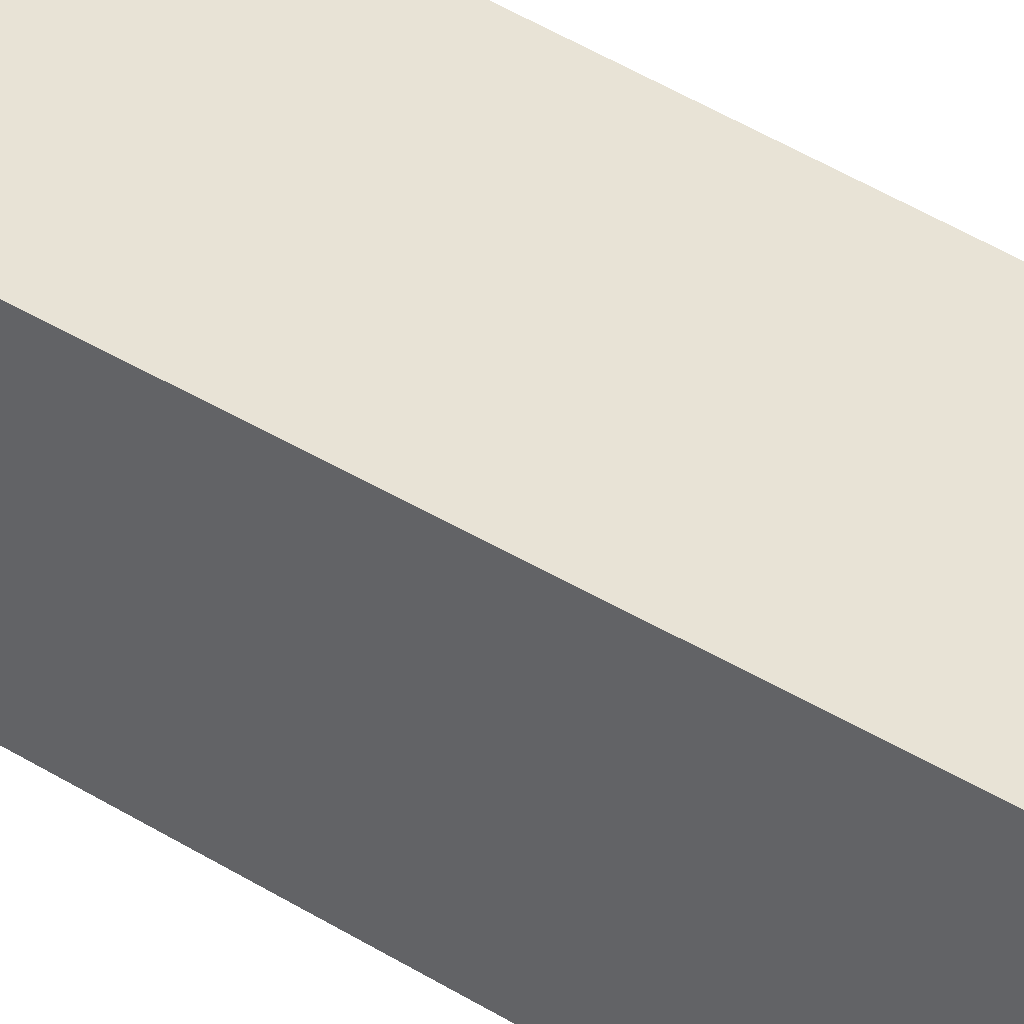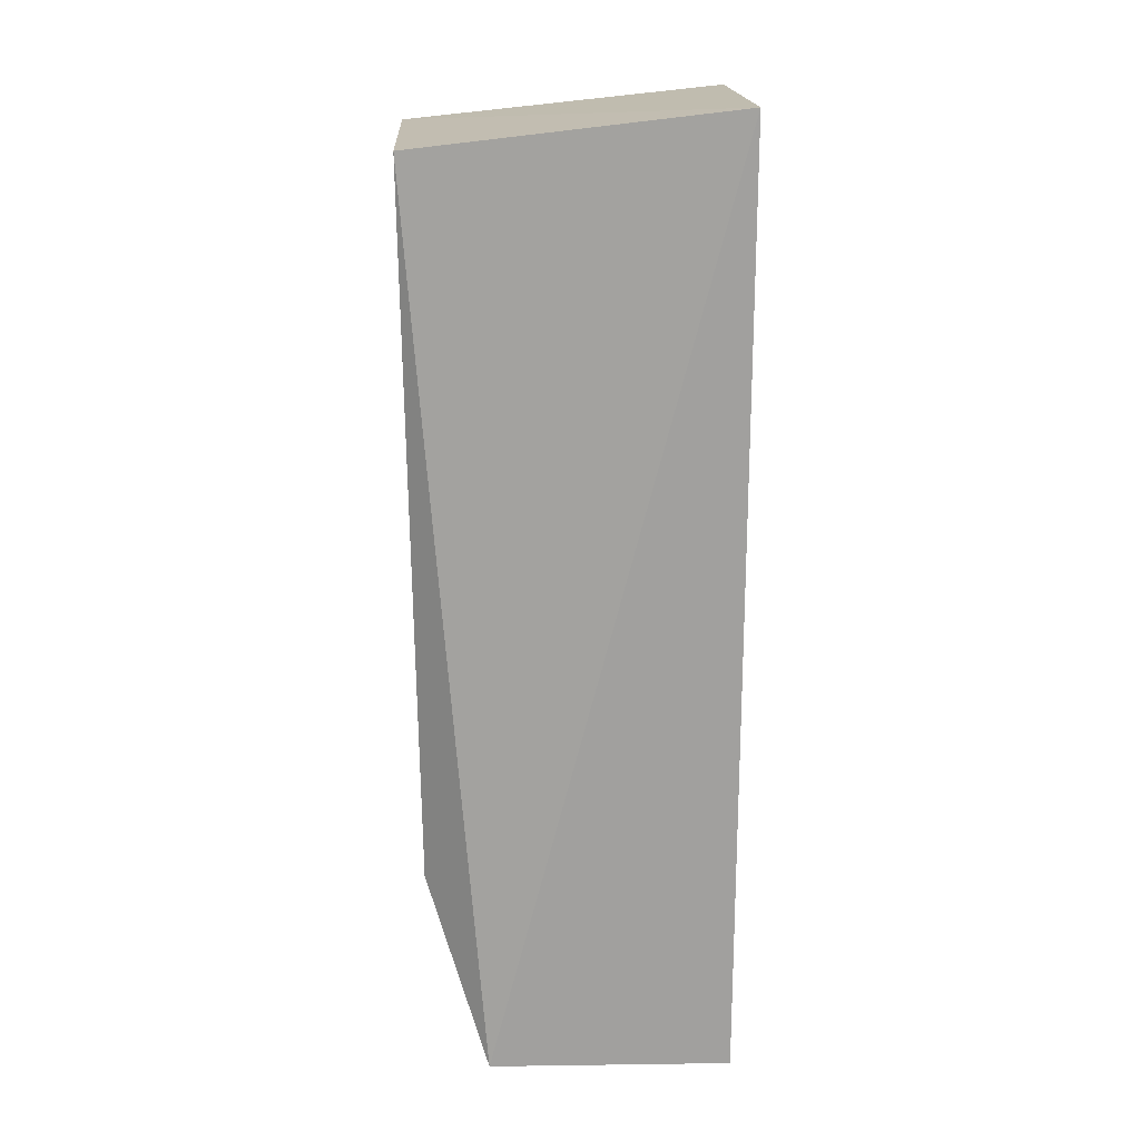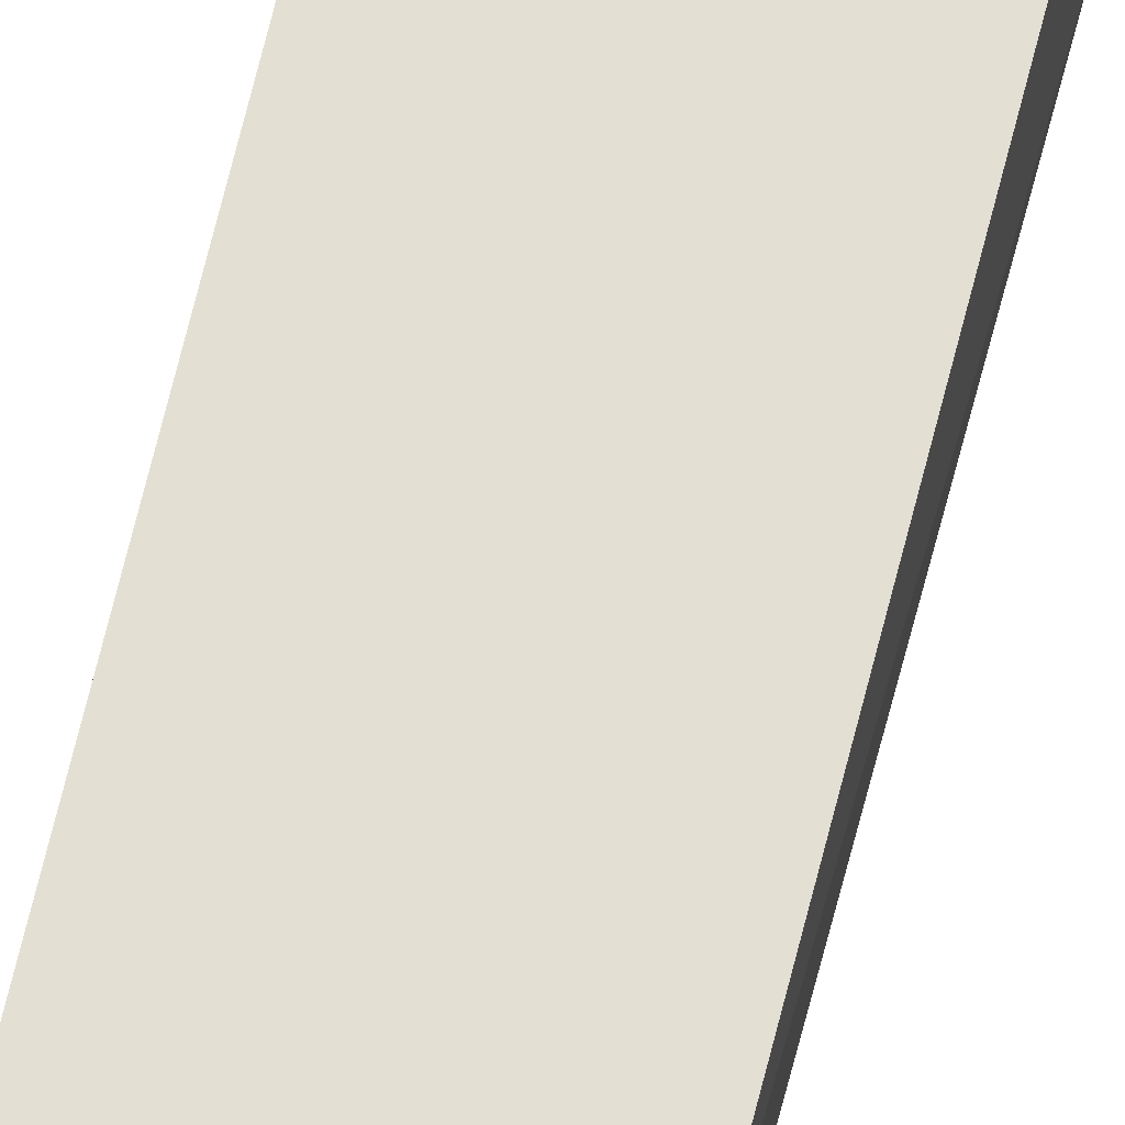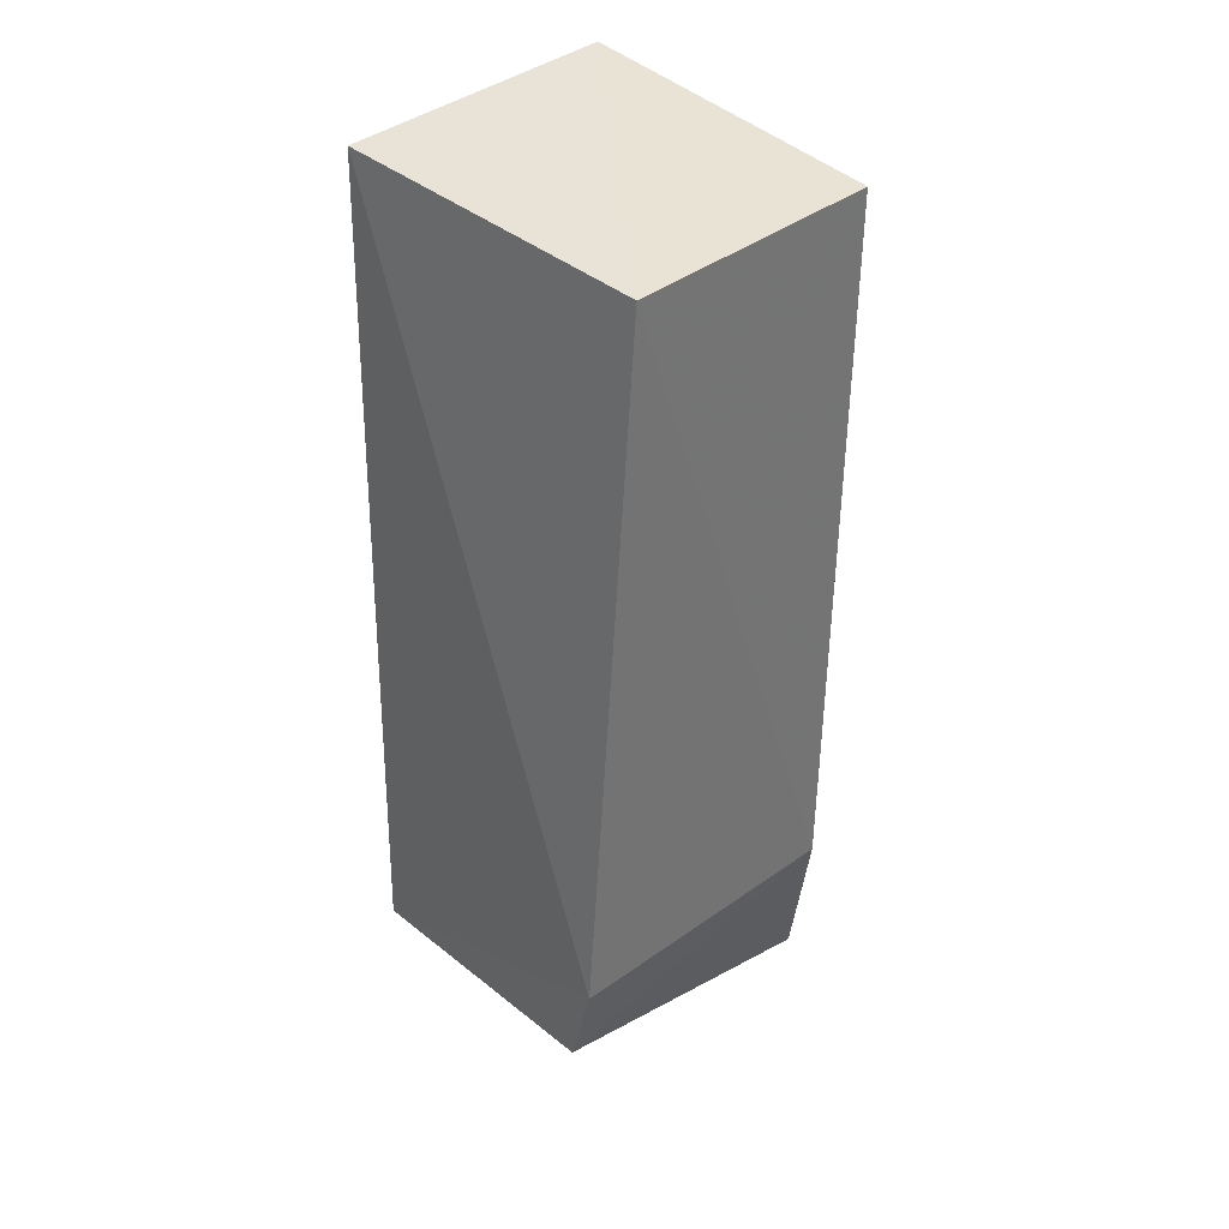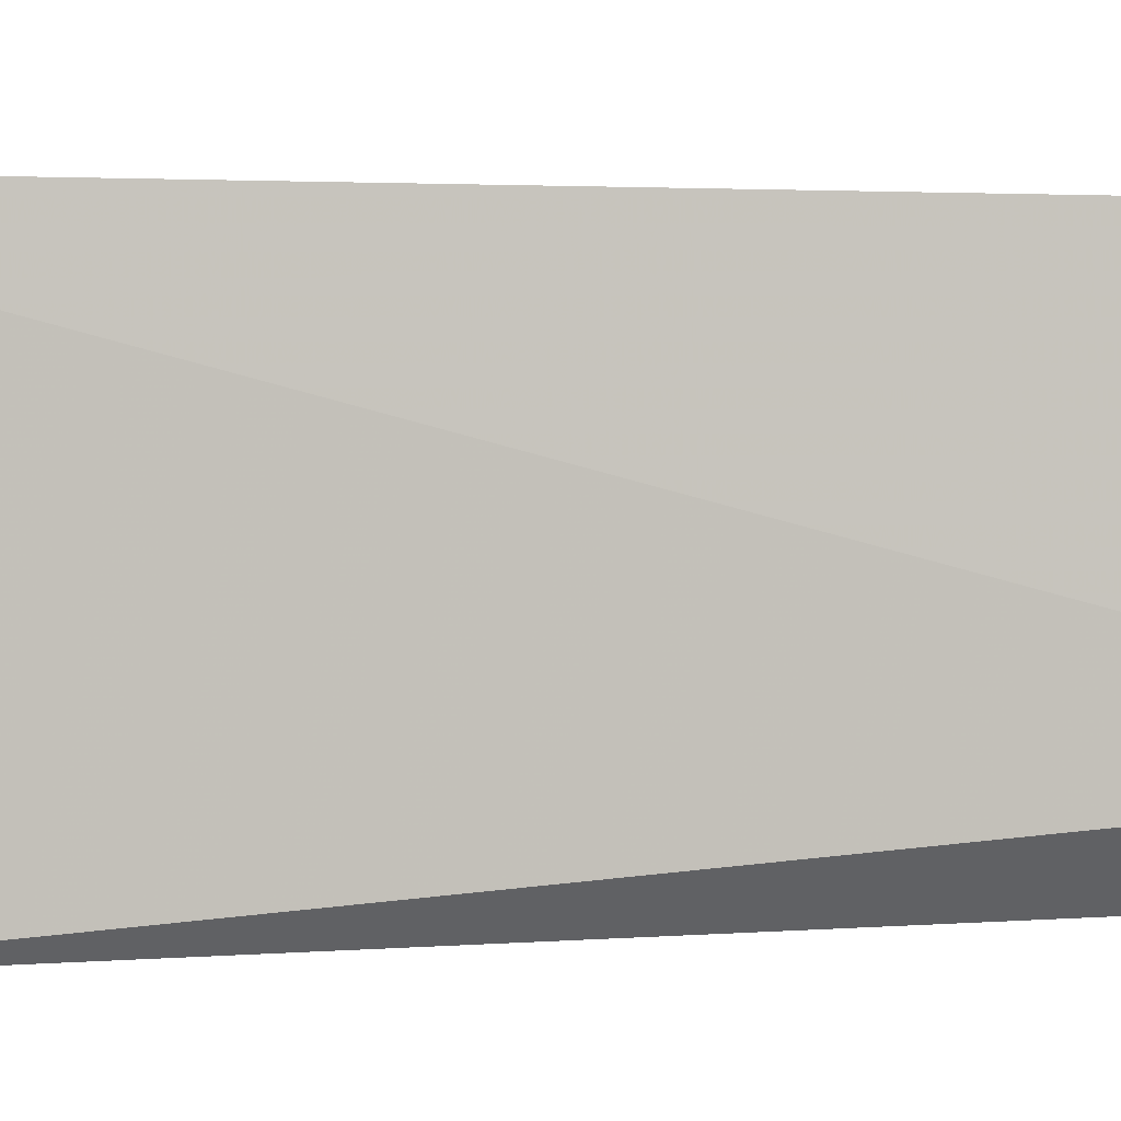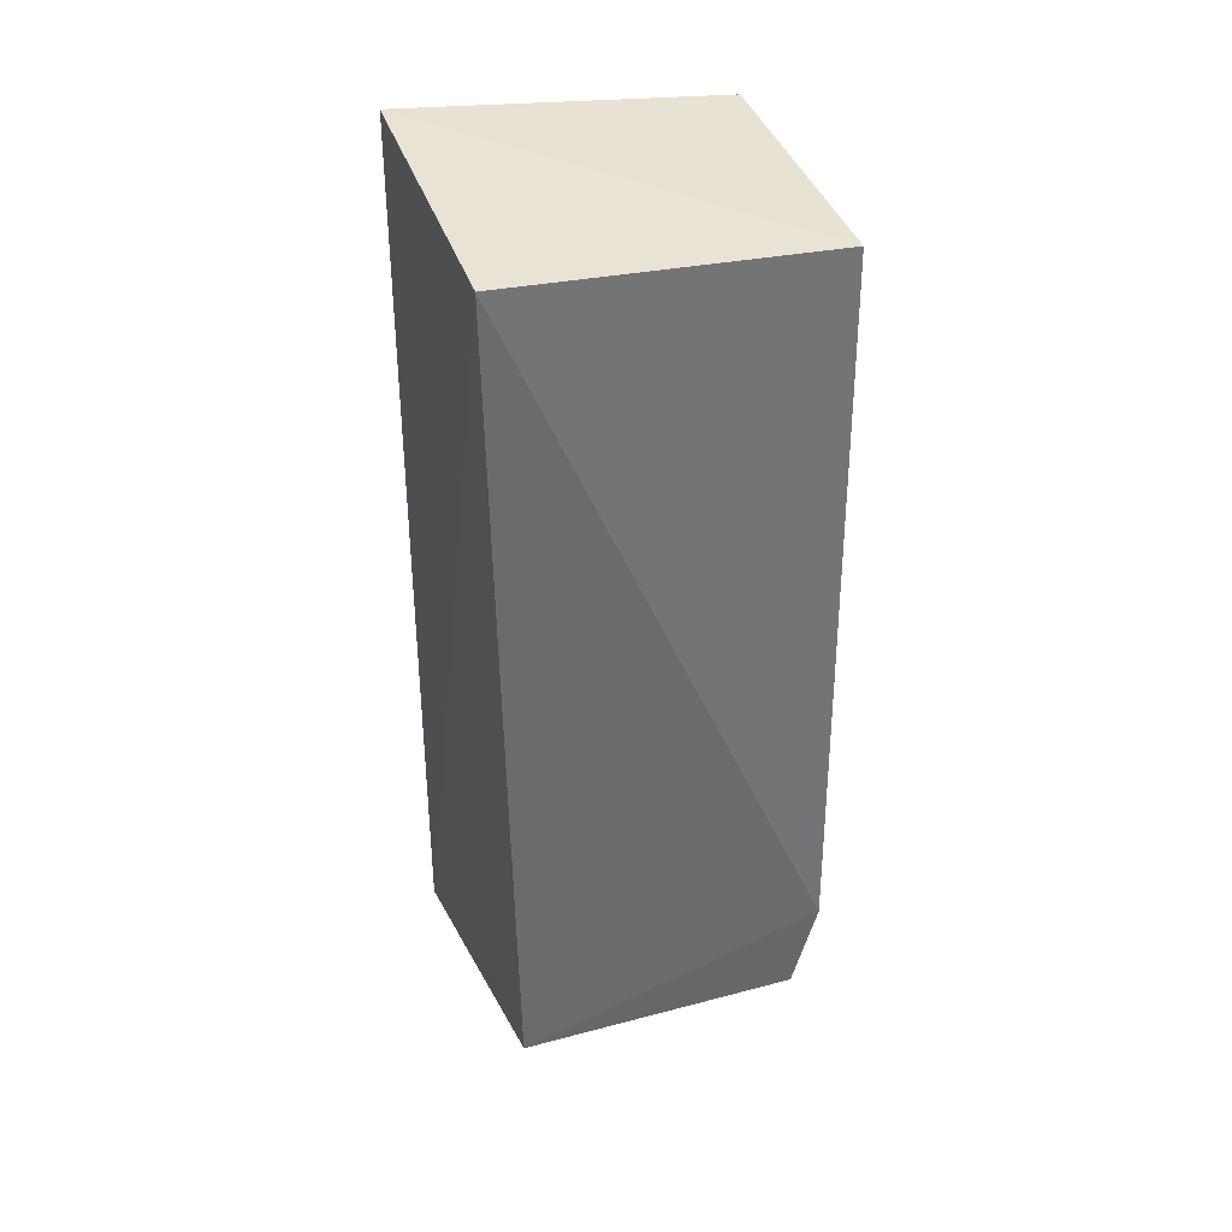
<metadata>
{"format":"obj","ext":"obj","renderer":"f3d","projection":"perspective","resolution":1024,"background":"white","views":[{"elev":42.2,"azim":128.2,"up":"+Z"},{"elev":20.5,"azim":-92.6,"up":"+Y"},{"elev":66.9,"azim":-166.8,"up":"+Z"},{"elev":35.0,"azim":136.1,"up":"+Y"},{"elev":1.6,"azim":-105.3,"up":"+Z"},{"elev":38.8,"azim":71.0,"up":"+Y"}]}
</metadata>
<code>
v 0.05228 0.007086 0.007356
v 0.05268 -0.009625 0.007184
v 0.0528 -0.007754 0.001121
v 0.0466 0.006683 0.0008838
v 0.04591 -0.01185 0.007253
v 0.05192 0.006479 0.000866
v 0.04657 0.007401 0.007342
v 0.05279 -0.009552 0.001623
v 0.04664 -0.007748 0.001074
v 0.04574 -0.01166 0.002311
f 1 2 3
f 5 2 1
f 6 1 3
f 7 5 1
f 7 6 4
f 7 1 6
f 8 3 2
f 8 2 5
f 9 6 3
f 9 4 6
f 9 3 8
f 10 7 4
f 10 5 7
f 10 4 9
f 10 9 8
f 10 8 5

</code>
